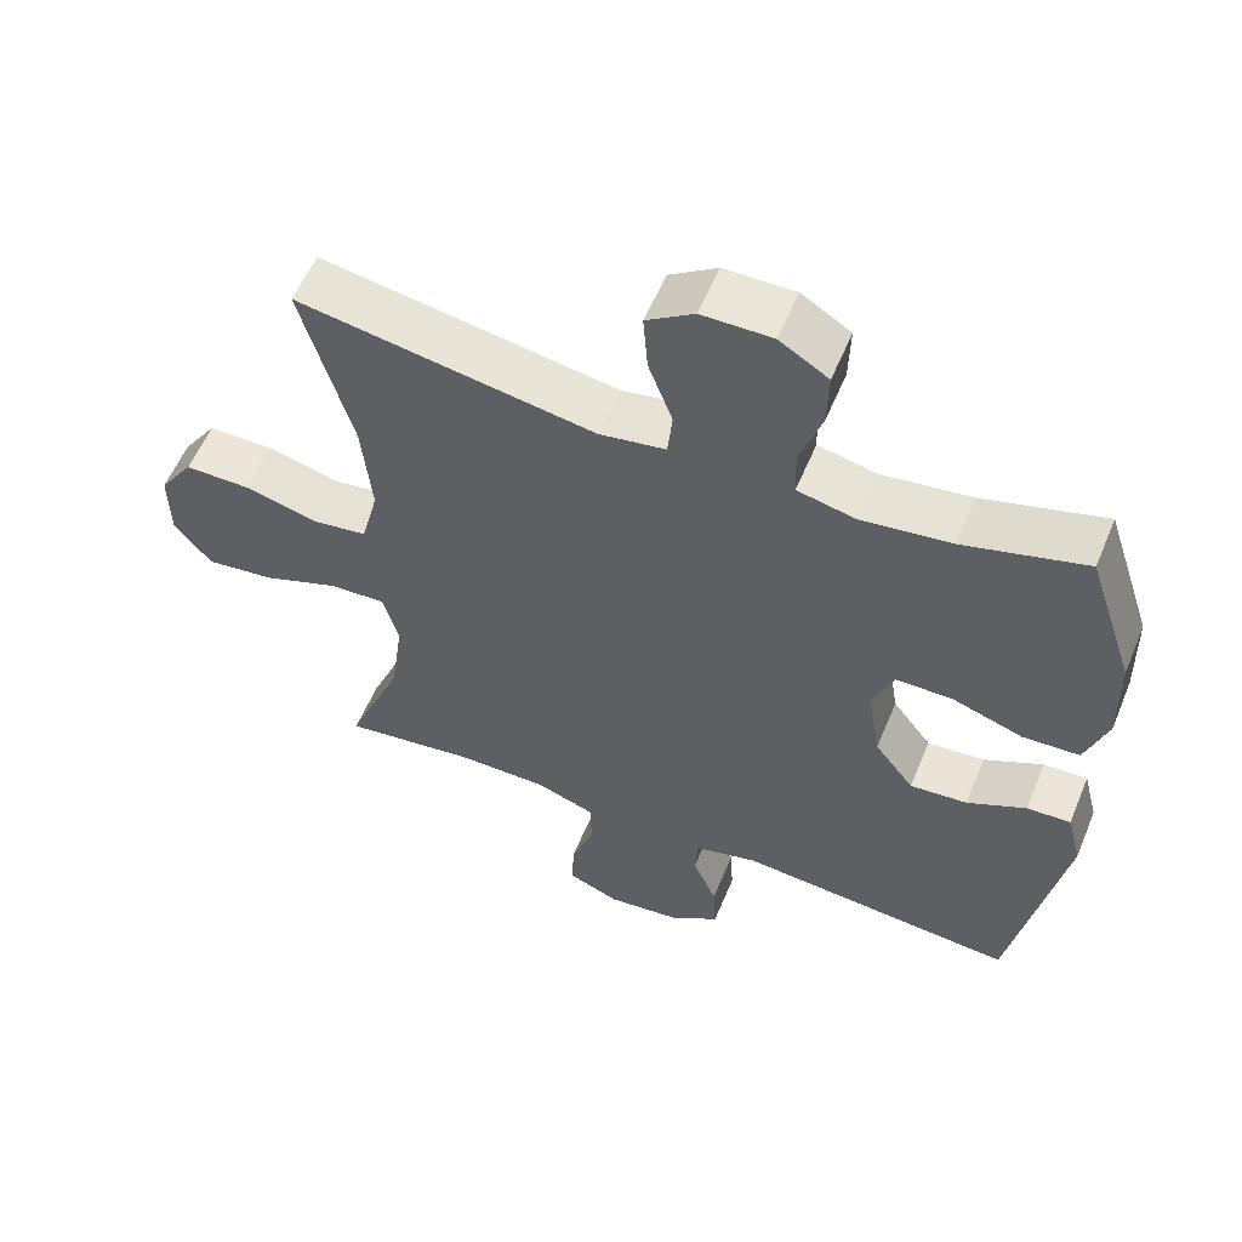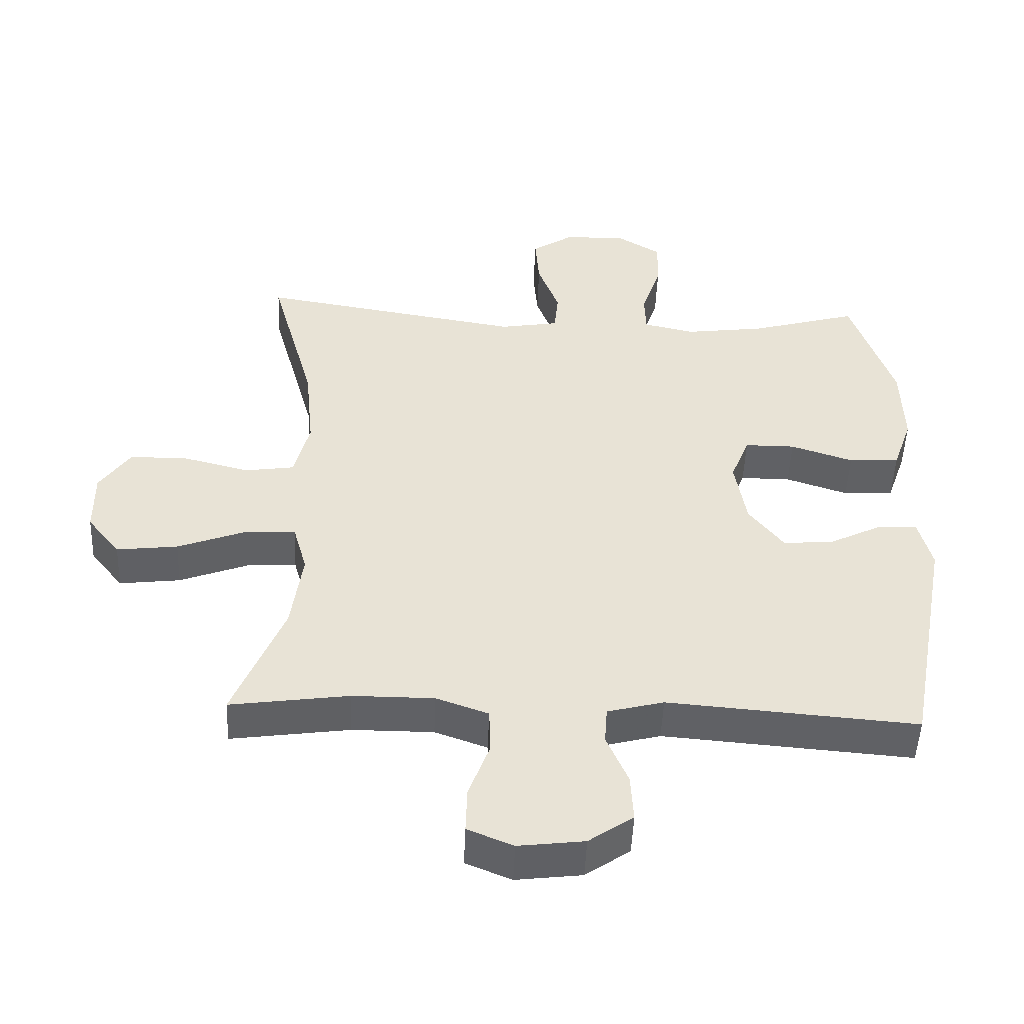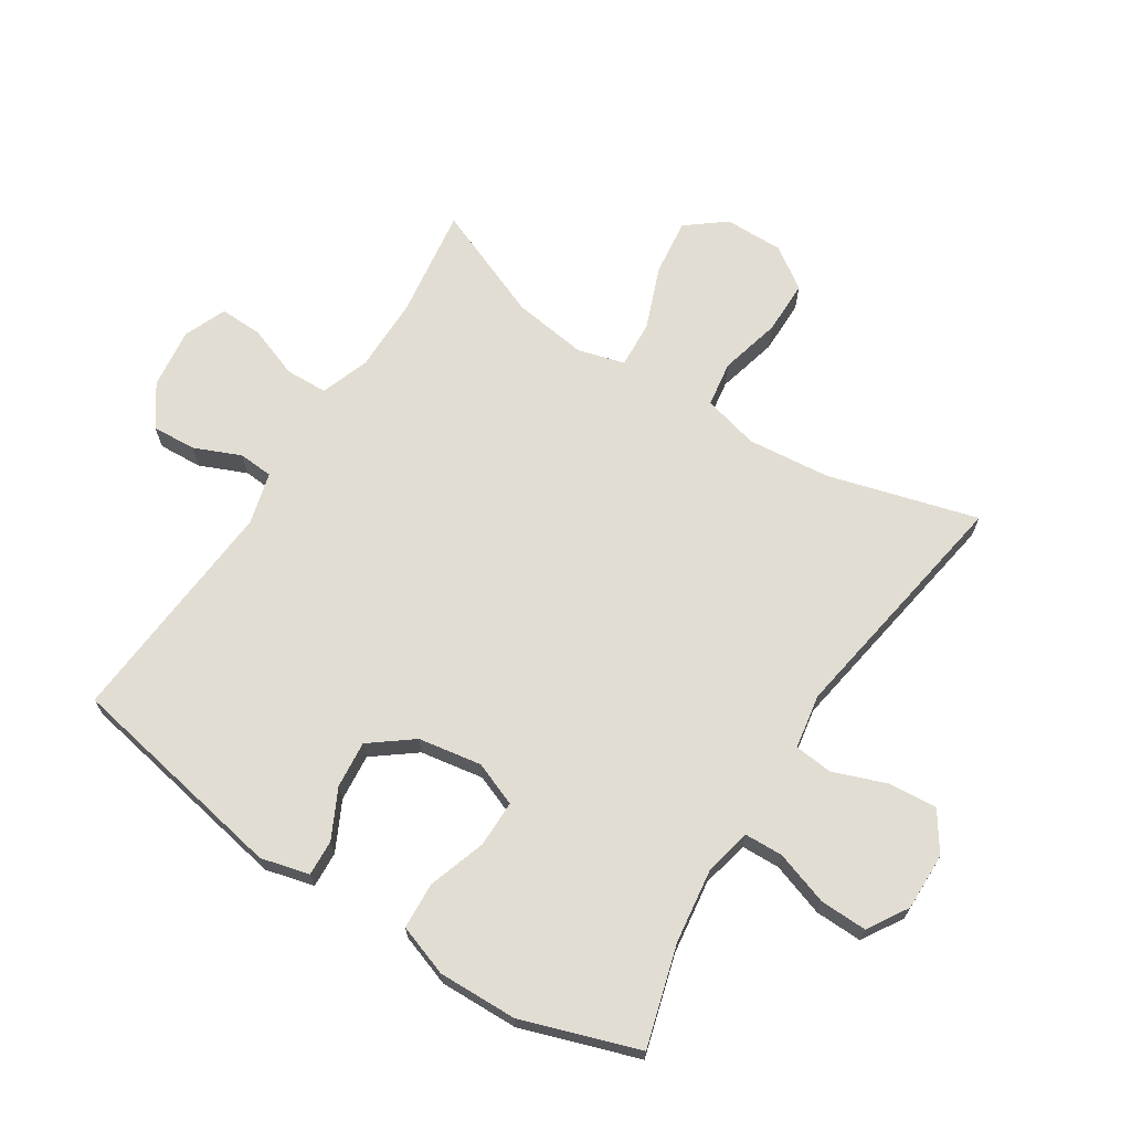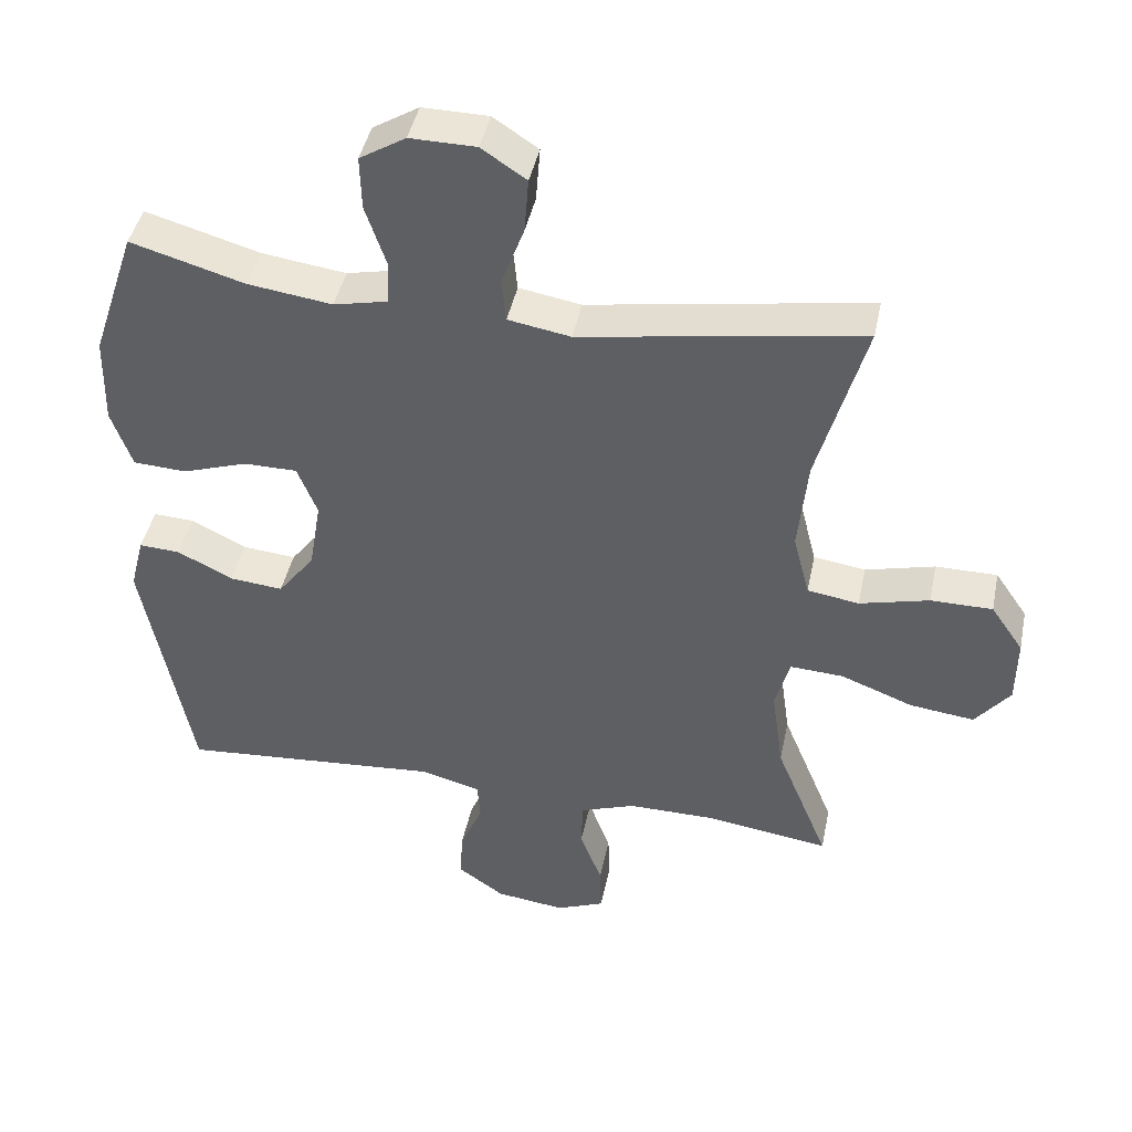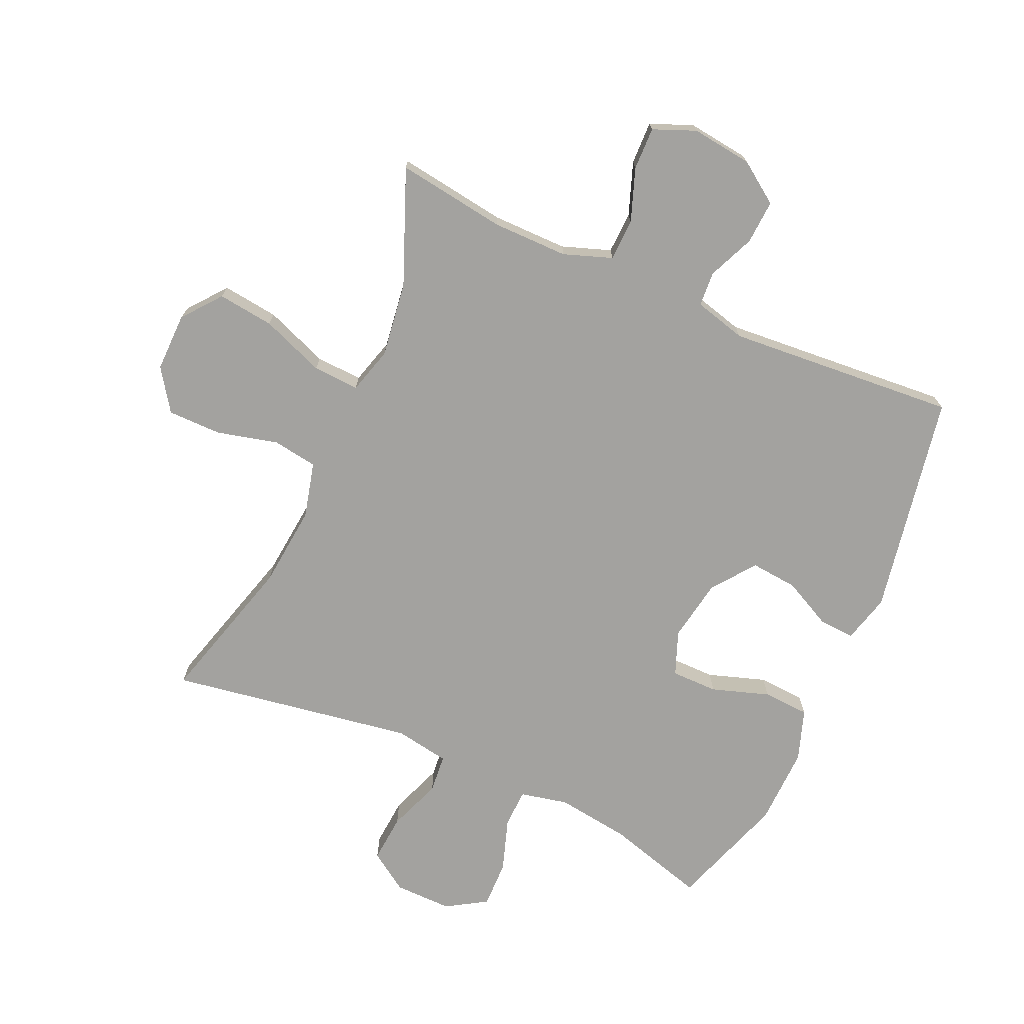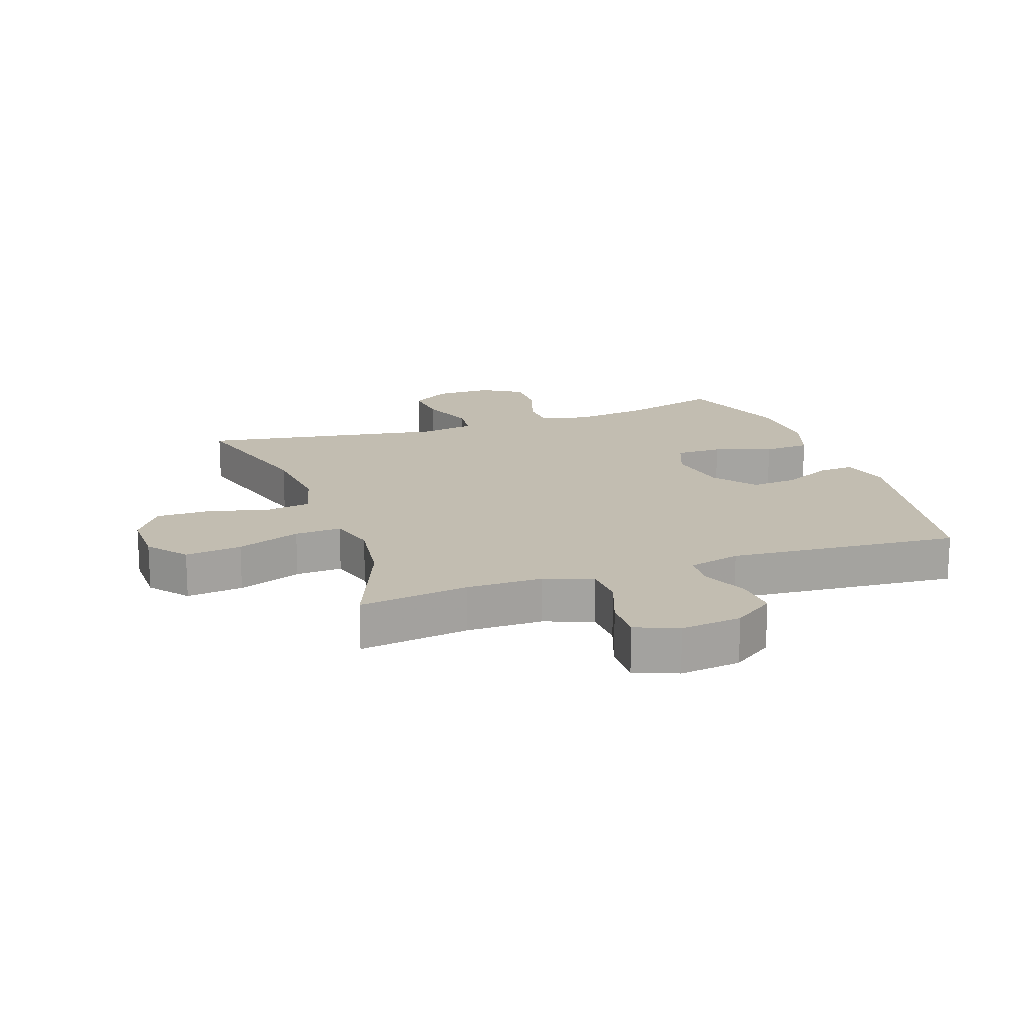
<metadata>
{"format":"obj","ext":"obj","renderer":"f3d","projection":"perspective","resolution":1024,"background":"white","views":[{"elev":57.4,"azim":-157.5,"up":"+Z"},{"elev":-49.4,"azim":177.7,"up":"+Z"},{"elev":68.3,"azim":-57.4,"up":"+Y"},{"elev":43.5,"azim":11.6,"up":"+Z"},{"elev":-72.5,"azim":155.8,"up":"+Y"},{"elev":16.9,"azim":160.7,"up":"+Y"}]}
</metadata>
<code>
v -0.5 0.07 0.5
v -0.339 0.07 0.454
v -0.22 0.07 0.438
v -0.143 0.07 0.455
v -0.141 0.07 0.517
v -0.17 0.07 0.603
v -0.172 0.07 0.679
v -0.107 0.07 0.719
v -0.014 0.07 0.718
v 0.049 0.07 0.676
v 0.043 0.07 0.598
v 0.011 0.07 0.512
v 0.017 0.07 0.45
v 0.105 0.07 0.435
v 0.5 0.07 0.5
v 0.433 0.07 0.259
v 0.42 0.07 0.126
v 0.443 0.07 0.036
v 0.516 0.07 0.025
v 0.614 0.07 0.05
v 0.701 0.07 0.05
v 0.747 0.07 -0.017
v 0.746 0.07 -0.112
v 0.697 0.07 -0.174
v 0.606 0.07 -0.163
v 0.504 0.07 -0.124
v 0.429 0.07 -0.12
v 0.408 0.07 -0.195
v 0.425 0.07 -0.316
v 0.5 0.07 -0.5
v 0.323 0.07 -0.475
v 0.202 0.07 -0.475
v 0.124 0.07 -0.503
v 0.122 0.07 -0.571
v 0.153 0.07 -0.655
v 0.155 0.07 -0.724
v 0.087 0.07 -0.752
v -0.011 0.07 -0.74
v -0.077 0.07 -0.694
v -0.073 0.07 -0.623
v -0.041 0.07 -0.548
v -0.045 0.07 -0.492
v -0.129 0.07 -0.47
v -0.5 0.07 -0.5
v -0.567 0.07 -0.141
v -0.547 0.07 -0.063
v -0.489 0.07 -0.066
v -0.411 0.07 -0.105
v -0.335 0.07 -0.112
v -0.283 0.07 -0.044
v -0.266 0.07 0.058
v -0.294 0.07 0.129
v -0.369 0.07 0.129
v -0.462 0.07 0.098
v -0.537 0.07 0.102
v -0.566 0.07 0.185
v -0.563 0.07 0.312
v -0.5 0 0.5
v -0.339 0 0.454
v -0.22 0 0.438
v -0.143 0 0.455
v -0.141 0 0.517
v -0.17 0 0.603
v -0.172 0 0.679
v -0.107 0 0.719
v -0.014 0 0.718
v 0.049 0 0.676
v 0.043 0 0.598
v 0.011 0 0.512
v 0.017 0 0.45
v 0.105 0 0.435
v 0.5 0 0.5
v 0.433 0 0.259
v 0.42 0 0.126
v 0.443 0 0.036
v 0.516 0 0.025
v 0.614 0 0.05
v 0.701 0 0.05
v 0.747 0 -0.017
v 0.746 0 -0.112
v 0.697 0 -0.174
v 0.606 0 -0.163
v 0.504 0 -0.124
v 0.429 0 -0.12
v 0.408 0 -0.195
v 0.425 0 -0.316
v 0.5 0 -0.5
v 0.323 0 -0.475
v 0.202 0 -0.475
v 0.124 0 -0.503
v 0.122 0 -0.571
v 0.153 0 -0.655
v 0.155 0 -0.724
v 0.087 0 -0.752
v -0.011 0 -0.74
v -0.077 0 -0.694
v -0.073 0 -0.623
v -0.041 0 -0.548
v -0.045 0 -0.492
v -0.129 0 -0.47
v -0.5 0 -0.5
v -0.567 0 -0.141
v -0.547 0 -0.063
v -0.489 0 -0.066
v -0.411 0 -0.105
v -0.335 0 -0.112
v -0.283 0 -0.044
v -0.266 0 0.058
v -0.294 0 0.129
v -0.369 0 0.129
v -0.462 0 0.098
v -0.537 0 0.102
v -0.566 0 0.185
v -0.563 0 0.312
f 56 57 1 2
f 53 54 55 56
f 52 53 56 2
f 51 52 2 3
f 45 46 47 48
f 43 44 45 48
f 42 43 48 49
f 38 39 40 41
f 38 41 42
f 37 38 42
f 34 35 36 37
f 33 34 37 42
f 32 33 42 49
f 29 30 31
f 28 29 31 32
f 27 28 32 49
f 23 24 25 26
f 23 26 27
f 19 20 21 22
f 18 19 22 23
f 14 15 16
f 13 14 16 17
f 9 10 11 12
f 9 12 13
f 8 9 13
f 5 6 7 8
f 4 5 8 13
f 51 3 4 13
f 50 51 13 17
f 49 50 17 18
f 18 23 27 49
f 59 58 114 113
f 113 112 111 110
f 59 113 110 109
f 60 59 109 108
f 105 104 103 102
f 105 102 101 100
f 106 105 100 99
f 98 97 96 95
f 99 98 95
f 99 95 94
f 94 93 92 91
f 99 94 91 90
f 106 99 90 89
f 88 87 86
f 89 88 86 85
f 106 89 85 84
f 83 82 81 80
f 84 83 80
f 79 78 77 76
f 80 79 76 75
f 73 72 71
f 74 73 71 70
f 69 68 67 66
f 70 69 66
f 70 66 65
f 65 64 63 62
f 70 65 62 61
f 70 61 60 108
f 74 70 108 107
f 75 74 107 106
f 106 84 80 75
f 1 58 59 2
f 2 59 60 3
f 3 60 61 4
f 4 61 62 5
f 5 62 63 6
f 6 63 64 7
f 7 64 65 8
f 8 65 66 9
f 9 66 67 10
f 10 67 68 11
f 11 68 69 12
f 12 69 70 13
f 13 70 71 14
f 14 71 72 15
f 15 72 73 16
f 16 73 74 17
f 17 74 75 18
f 18 75 76 19
f 19 76 77 20
f 20 77 78 21
f 21 78 79 22
f 22 79 80 23
f 23 80 81 24
f 24 81 82 25
f 25 82 83 26
f 26 83 84 27
f 27 84 85 28
f 28 85 86 29
f 29 86 87 30
f 30 87 88 31
f 31 88 89 32
f 32 89 90 33
f 33 90 91 34
f 34 91 92 35
f 35 92 93 36
f 36 93 94 37
f 37 94 95 38
f 38 95 96 39
f 39 96 97 40
f 40 97 98 41
f 41 98 99 42
f 42 99 100 43
f 43 100 101 44
f 44 101 102 45
f 45 102 103 46
f 46 103 104 47
f 47 104 105 48
f 48 105 106 49
f 49 106 107 50
f 50 107 108 51
f 51 108 109 52
f 52 109 110 53
f 53 110 111 54
f 54 111 112 55
f 55 112 113 56
f 56 113 114 57
f 57 114 58 1

</code>
